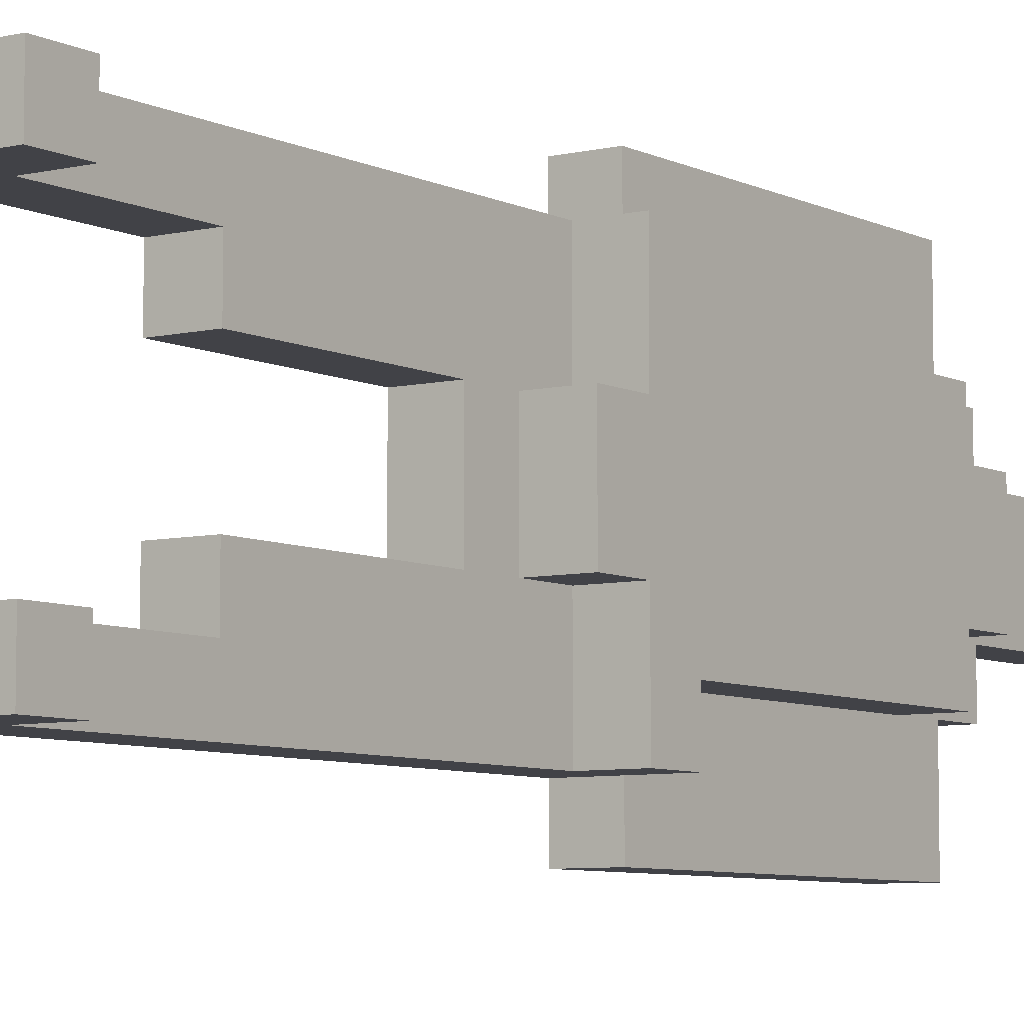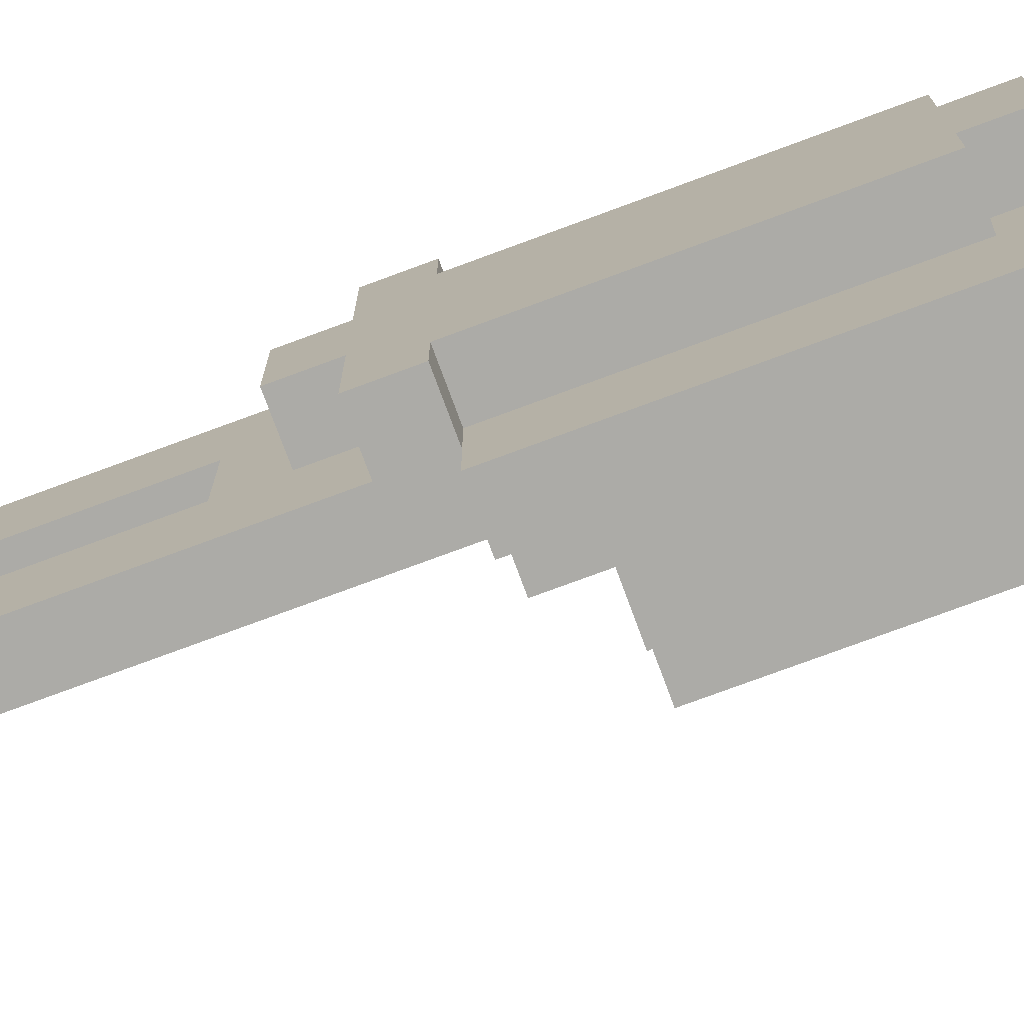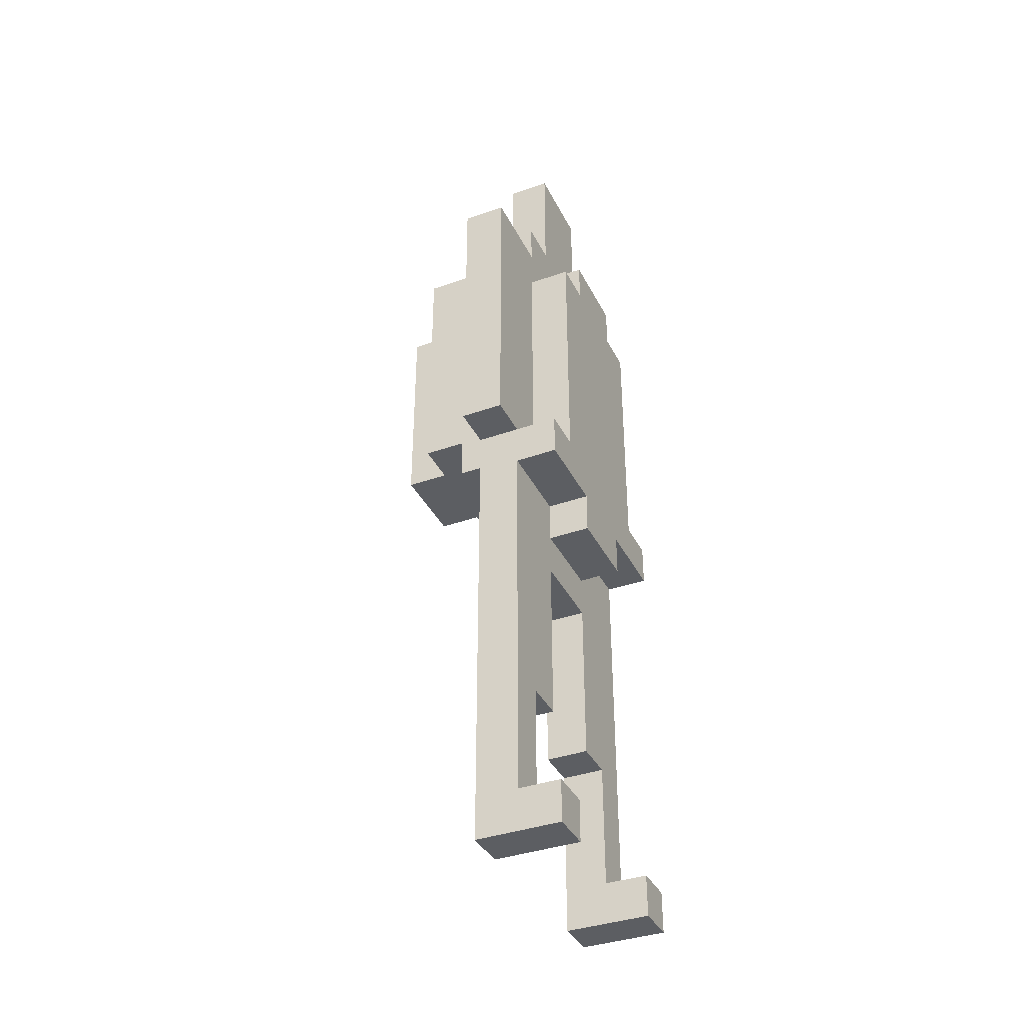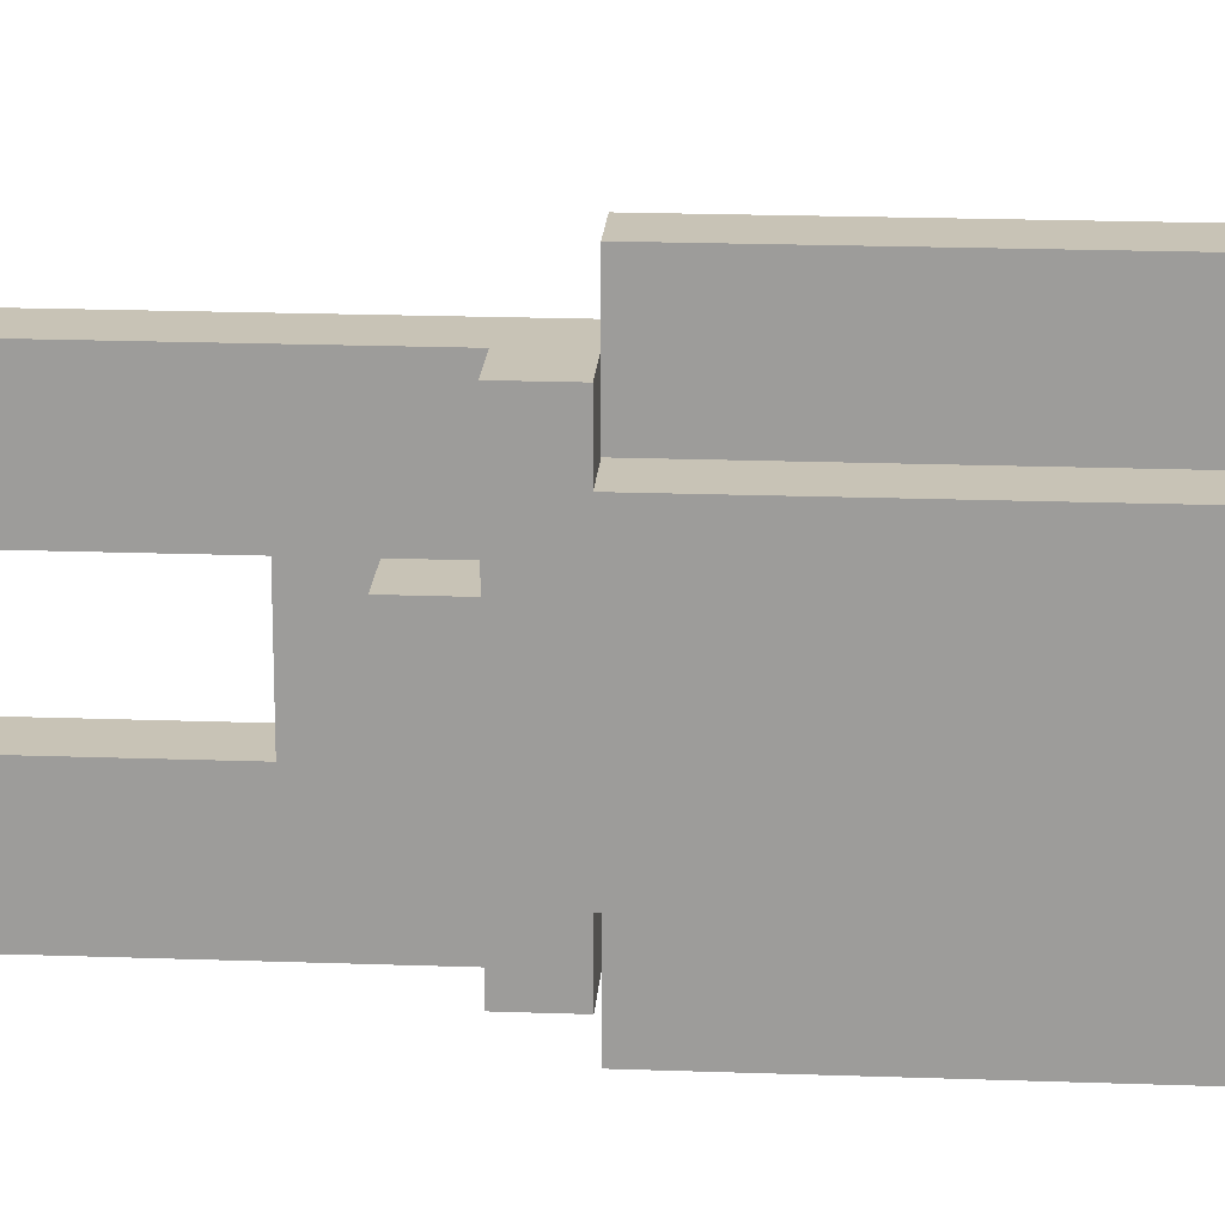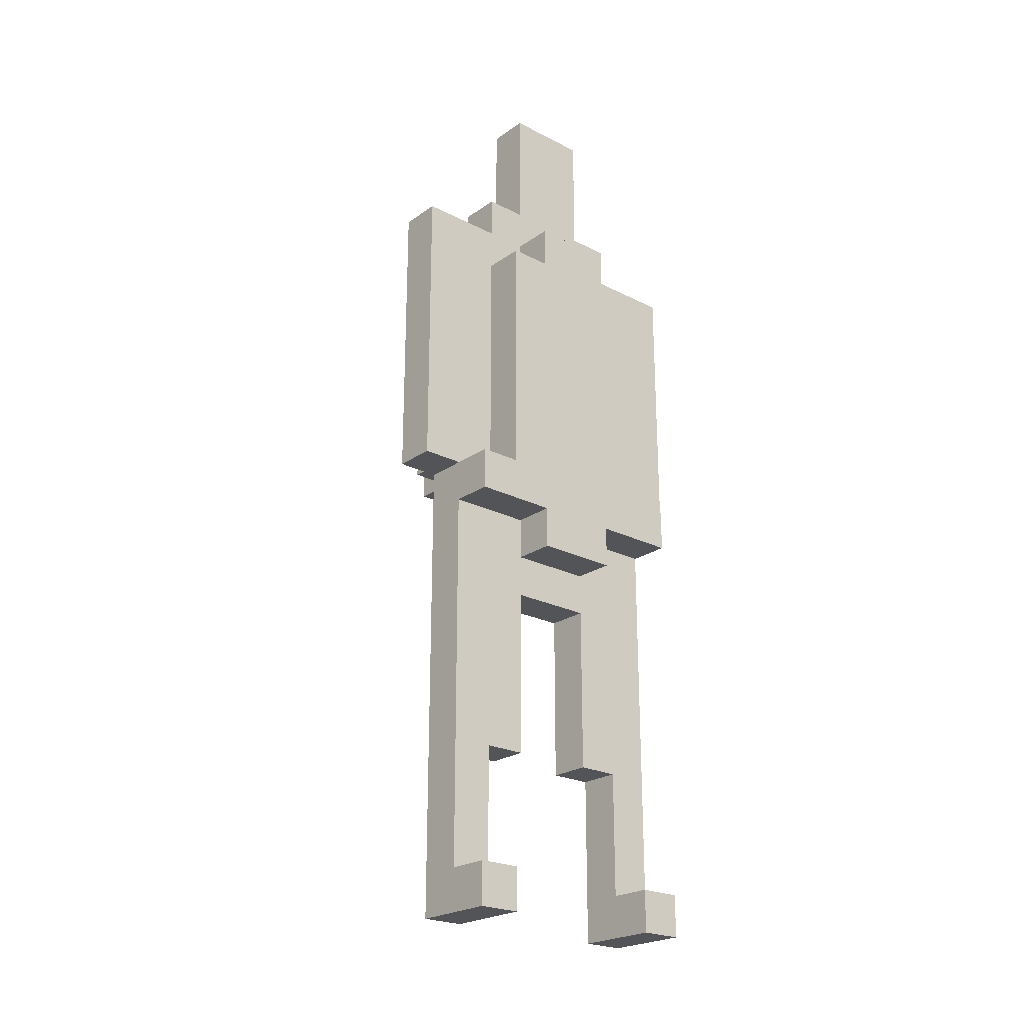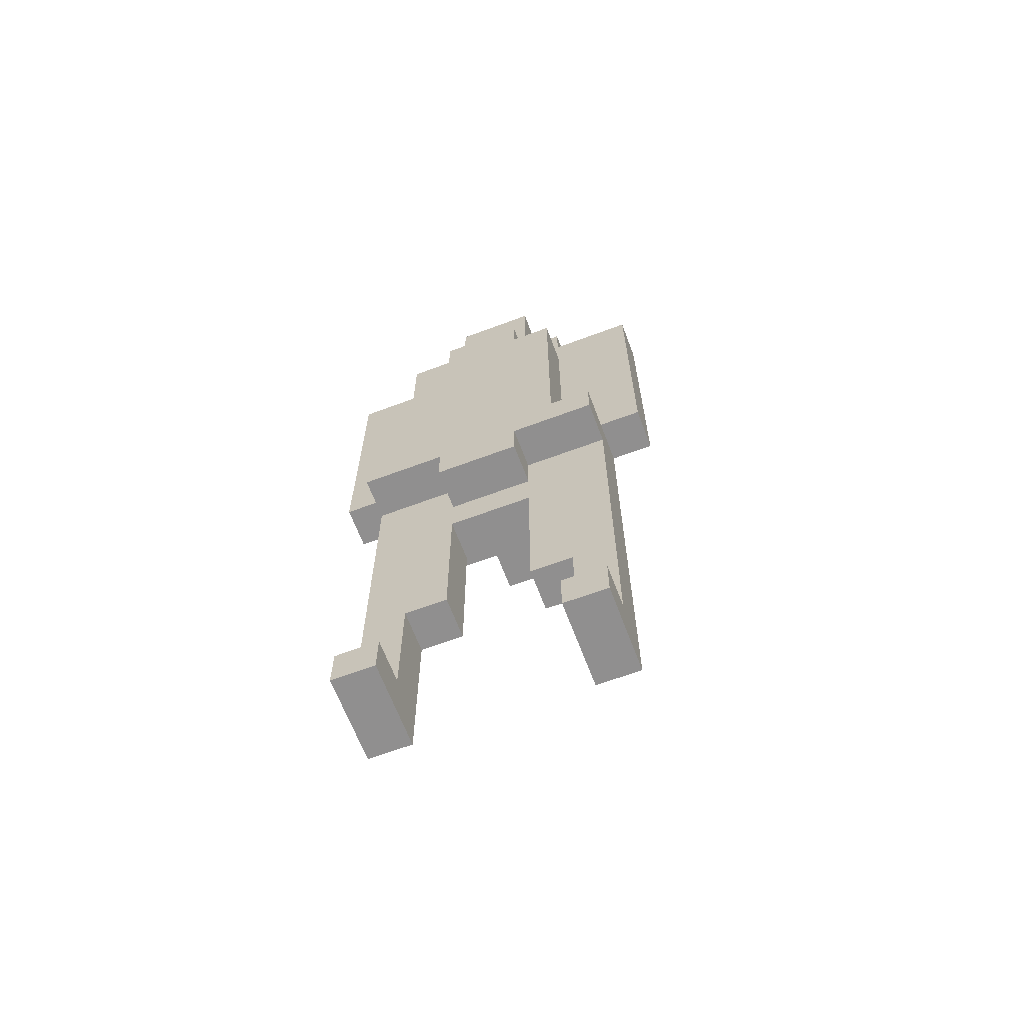
<metadata>
{"format":"obj","ext":"obj","renderer":"f3d","projection":"perspective","resolution":1024,"background":"white","views":[{"elev":-6.8,"azim":35.1,"up":"+Z"},{"elev":-76.3,"azim":110.3,"up":"+Z"},{"elev":-37.6,"azim":24.4,"up":"+Y"},{"elev":19.4,"azim":93.9,"up":"+Z"},{"elev":-23.4,"azim":49.4,"up":"+Y"},{"elev":-65.4,"azim":110.6,"up":"+Y"}]}
</metadata>
<code>
v 17 12 50
v 17 12 48
v 17 17 50
v 17 17 48
v 18 12 51
v 18 12 50
v 18 12 48
v 18 12 47
v 18 17 51
v 18 17 50
v 18 17 48
v 18 17 47
v 18 18 51
v 18 18 50
v 19 11 51
v 19 11 47
v 19 12 51
v 19 12 47
v 19 17 50
v 19 17 47
v 19 18 50
v 19 18 47
v 20 0 52
v 20 0 51
v 20 0 47
v 20 0 46
v 20 3 52
v 20 3 51
v 20 3 47
v 20 3 46
v 20 4 51
v 20 4 50
v 20 4 48
v 20 4 47
v 20 8 50
v 20 8 48
v 20 11 53
v 20 11 52
v 20 11 51
v 20 11 47
v 20 11 46
v 20 11 45
v 20 13 53
v 20 13 52
v 20 13 46
v 20 13 45
v 20 18 53
v 20 18 52
v 20 18 51
v 20 18 47
v 20 18 46
v 20 18 45
v 20 19 51
v 20 19 50
v 20 19 48
v 20 19 47
v 20 21 50
v 20 21 48
v 20 22 50
v 20 22 48
v 21 1 52
v 21 1 51
v 21 1 47
v 21 1 46
v 21 3 52
v 21 3 51
v 21 3 47
v 21 3 46
v 21 4 51
v 21 4 50
v 21 4 48
v 21 4 47
v 21 8 50
v 21 8 48
v 21 9 50
v 21 9 48
v 21 10 52
v 21 10 51
v 21 10 50
v 21 10 48
v 21 10 47
v 21 10 46
v 21 11 53
v 21 11 52
v 21 11 51
v 21 11 47
v 21 11 46
v 21 11 45
v 21 13 53
v 21 13 52
v 21 13 46
v 21 13 45
v 21 16 51
v 21 17 51
v 21 17 50
v 21 17 48
v 21 17 47
v 21 18 53
v 21 18 52
v 21 18 51
v 21 18 50
v 21 18 48
v 21 18 47
v 21 18 46
v 21 18 45
v 21 19 51
v 21 19 50
v 21 19 48
v 21 19 47
v 21 21 50
v 21 21 48
v 21 22 50
v 21 22 48
v 22 0 52
v 22 0 51
v 22 0 47
v 22 0 46
v 22 1 52
v 22 1 51
v 22 1 47
v 22 1 46
v 22 9 50
v 22 9 48
v 22 10 52
v 22 10 51
v 22 10 50
v 22 10 49
v 22 10 48
v 22 10 47
v 22 10 46
v 22 11 52
v 22 11 51
v 22 11 50
v 22 11 49
v 22 11 47
v 22 11 46
v 22 12 49
v 22 12 48
v 22 13 49
v 22 13 48
v 22 14 49
v 22 14 48
v 22 15 49
v 22 15 48
v 22 16 51
v 22 16 50
v 22 17 51
v 22 17 50
v 22 17 48
v 22 17 47
v 22 18 50
v 22 18 48
v 20 11 53
v 20 13 53
v 20 18 53
v 21 11 53
v 21 13 53
v 21 18 53
v 20 0 52
v 20 3 52
v 20 11 52
v 21 1 52
v 21 3 52
v 21 10 52
v 21 11 52
v 22 0 52
v 22 1 52
v 22 10 52
v 22 11 52
v 18 12 51
v 18 17 51
v 18 18 51
v 19 11 51
v 19 12 51
v 19 17 51
v 19 18 51
v 20 11 51
v 20 18 51
v 20 19 51
v 21 11 51
v 21 16 51
v 21 17 51
v 21 18 51
v 21 19 51
v 22 11 51
v 22 16 51
v 22 17 51
v 17 12 50
v 17 17 50
v 18 12 50
v 18 17 50
v 20 19 50
v 20 21 50
v 20 22 50
v 21 9 50
v 21 10 50
v 21 17 50
v 21 18 50
v 21 19 50
v 21 21 50
v 21 22 50
v 22 9 50
v 22 10 50
v 22 17 50
v 22 18 50
v 20 4 48
v 20 8 48
v 21 4 48
v 21 8 48
v 20 0 47
v 20 3 47
v 20 4 47
v 21 1 47
v 21 3 47
v 21 4 47
v 22 0 47
v 22 1 47
v 20 0 51
v 20 3 51
v 20 4 51
v 21 1 51
v 21 3 51
v 21 4 51
v 22 0 51
v 22 1 51
v 18 17 50
v 18 18 50
v 19 17 50
v 19 18 50
v 20 4 50
v 20 8 50
v 21 4 50
v 21 8 50
v 17 12 48
v 17 17 48
v 18 12 48
v 18 17 48
v 20 19 48
v 20 21 48
v 20 22 48
v 21 9 48
v 21 10 48
v 21 17 48
v 21 18 48
v 21 19 48
v 21 21 48
v 21 22 48
v 22 9 48
v 22 10 48
v 22 17 48
v 22 18 48
v 18 12 47
v 18 17 47
v 19 11 47
v 19 12 47
v 19 17 47
v 19 18 47
v 20 11 47
v 20 18 47
v 20 19 47
v 21 11 47
v 21 17 47
v 21 18 47
v 21 19 47
v 22 11 47
v 22 17 47
v 20 0 46
v 20 3 46
v 20 11 46
v 21 1 46
v 21 3 46
v 21 10 46
v 21 11 46
v 22 0 46
v 22 1 46
v 22 10 46
v 22 11 46
v 20 11 45
v 20 13 45
v 20 18 45
v 21 11 45
v 21 13 45
v 21 18 45
v 20 0 52
v 22 0 52
v 20 0 51
v 22 0 51
v 20 0 47
v 22 0 47
v 20 0 46
v 22 0 46
v 20 4 51
v 21 4 51
v 20 4 50
v 21 4 50
v 20 4 48
v 21 4 48
v 20 4 47
v 21 4 47
v 20 8 50
v 21 8 50
v 20 8 48
v 21 8 48
v 21 9 50
v 22 9 50
v 21 9 48
v 22 9 48
v 21 10 52
v 22 10 52
v 21 10 51
v 22 10 51
v 21 10 50
v 22 10 50
v 21 10 48
v 22 10 48
v 21 10 47
v 22 10 47
v 21 10 46
v 22 10 46
v 20 11 53
v 21 11 53
v 20 11 52
v 21 11 52
v 19 11 51
v 20 11 51
v 19 11 47
v 20 11 47
v 20 11 46
v 21 11 46
v 20 11 45
v 21 11 45
v 18 12 51
v 19 12 51
v 17 12 50
v 18 12 50
v 17 12 48
v 18 12 48
v 18 12 47
v 19 12 47
v 21 1 52
v 22 1 52
v 21 1 51
v 22 1 51
v 21 1 47
v 22 1 47
v 21 1 46
v 22 1 46
v 21 11 52
v 22 11 52
v 21 11 51
v 22 11 51
v 21 11 47
v 22 11 47
v 21 11 46
v 22 11 46
v 21 17 51
v 22 17 51
v 17 17 50
v 18 17 50
v 19 17 50
v 21 17 50
v 22 17 50
v 17 17 48
v 18 17 48
v 21 17 48
v 22 17 48
v 18 17 47
v 19 17 47
v 21 17 47
v 22 17 47
v 20 18 53
v 21 18 53
v 20 18 52
v 21 18 52
v 18 18 51
v 19 18 51
v 20 18 51
v 21 18 51
v 18 18 50
v 19 18 50
v 21 18 50
v 22 18 50
v 21 18 48
v 22 18 48
v 19 18 47
v 20 18 47
v 21 18 47
v 20 18 46
v 21 18 46
v 20 18 45
v 21 18 45
v 20 19 51
v 21 19 51
v 20 19 50
v 21 19 50
v 20 19 48
v 21 19 48
v 20 19 47
v 21 19 47
v 20 22 50
v 21 22 50
v 20 22 48
v 21 22 48
f 3 2 1
f 4 2 3
f 9 6 5
f 10 6 9
f 11 8 7
f 12 8 11
f 13 10 9
f 14 10 13
f 17 16 15
f 18 16 17
f 21 20 19
f 22 20 21
f 27 24 23
f 28 24 27
f 29 26 25
f 30 26 29
f 31 28 27
f 34 30 29
f 35 32 31
f 36 34 33
f 38 35 31
f 38 36 35
f 38 31 27
f 39 36 38
f 40 34 36
f 40 36 39
f 40 30 34
f 41 30 40
f 43 38 37
f 44 39 38
f 44 38 43
f 45 41 40
f 45 42 41
f 46 42 45
f 47 44 43
f 48 39 44
f 48 44 47
f 49 39 48
f 50 45 40
f 51 46 45
f 51 45 50
f 52 46 51
f 53 50 49
f 54 50 53
f 55 50 54
f 56 50 55
f 57 55 54
f 58 55 57
f 59 58 57
f 60 58 59
f 61 62 65
f 65 62 66
f 63 64 67
f 67 64 68
f 65 66 69
f 67 68 72
f 69 70 73
f 71 72 74
f 69 73 75
f 73 74 75
f 74 72 76
f 75 74 76
f 69 75 77
f 65 69 77
f 77 75 78
f 78 75 79
f 76 72 80
f 72 68 81
f 80 72 81
f 81 68 82
f 83 84 89
f 84 85 90
f 89 84 90
f 86 87 91
f 87 88 91
f 91 88 92
f 90 85 93
f 90 93 94
f 86 91 97
f 89 90 98
f 94 95 99
f 98 90 99
f 90 94 99
f 99 95 100
f 100 95 101
f 96 97 102
f 97 91 103
f 102 97 103
f 91 92 104
f 103 91 104
f 104 92 105
f 100 101 106
f 102 103 106
f 101 102 106
f 106 103 107
f 107 103 108
f 108 103 109
f 107 108 110
f 110 108 111
f 110 111 112
f 112 111 113
f 114 115 118
f 118 115 119
f 116 117 120
f 120 117 121
f 122 123 126
f 126 123 127
f 127 123 128
f 124 125 131
f 125 126 132
f 131 125 132
f 126 127 133
f 132 126 133
f 127 128 134
f 133 127 134
f 128 129 134
f 129 130 135
f 134 129 135
f 135 130 136
f 133 134 137
f 134 135 137
f 132 133 137
f 137 135 138
f 132 137 139
f 137 138 139
f 138 135 140
f 139 138 140
f 132 139 141
f 139 140 141
f 140 135 142
f 141 140 142
f 132 141 143
f 141 142 143
f 142 135 144
f 143 142 144
f 132 143 145
f 143 144 145
f 145 144 146
f 145 146 147
f 146 144 148
f 147 146 148
f 144 135 149
f 148 144 149
f 149 135 150
f 148 149 151
f 151 149 152
f 156 154 153
f 157 155 154
f 157 154 156
f 158 155 157
f 162 160 159
f 163 161 160
f 163 160 162
f 164 161 163
f 165 161 164
f 166 162 159
f 167 162 166
f 168 165 164
f 169 165 168
f 174 171 170
f 175 172 171
f 175 171 174
f 176 172 175
f 177 174 173
f 177 175 174
f 177 176 175
f 178 176 177
f 183 179 178
f 184 179 183
f 185 181 180
f 186 182 181
f 186 181 185
f 187 182 186
f 190 189 188
f 191 189 190
f 199 193 192
f 200 194 193
f 200 193 199
f 201 194 200
f 202 196 195
f 203 196 202
f 204 198 197
f 205 198 204
f 208 207 206
f 209 207 208
f 213 211 210
f 214 212 211
f 214 211 213
f 215 212 214
f 216 213 210
f 217 213 216
f 218 219 221
f 219 220 222
f 221 219 222
f 222 220 223
f 218 221 224
f 224 221 225
f 226 227 228
f 228 227 229
f 230 231 232
f 232 231 233
f 234 235 236
f 236 235 237
f 238 239 245
f 239 240 246
f 245 239 246
f 246 240 247
f 241 242 248
f 248 242 249
f 243 244 250
f 250 244 251
f 252 253 255
f 255 253 256
f 254 255 258
f 256 257 258
f 255 256 258
f 258 257 259
f 259 260 263
f 263 260 264
f 261 262 265
f 265 262 266
f 267 268 270
f 268 269 271
f 270 268 271
f 271 269 272
f 272 269 273
f 267 270 274
f 274 270 275
f 272 273 276
f 276 273 277
f 278 279 281
f 279 280 282
f 281 279 282
f 282 280 283
f 286 285 284
f 287 285 286
f 290 289 288
f 291 289 290
f 294 293 292
f 295 293 294
f 298 297 296
f 299 297 298
f 302 301 300
f 303 301 302
f 306 305 304
f 307 305 306
f 310 309 308
f 311 309 310
f 312 311 310
f 313 311 312
f 316 315 314
f 317 315 316
f 318 317 316
f 319 317 318
f 322 321 320
f 323 321 322
f 326 325 324
f 327 325 326
f 330 329 328
f 331 329 330
f 335 333 332
f 336 335 334
f 337 333 335
f 337 335 336
f 338 333 337
f 339 333 338
f 340 341 342
f 342 341 343
f 344 345 346
f 346 345 347
f 348 349 350
f 350 349 351
f 352 353 354
f 354 353 355
f 356 357 361
f 361 357 362
f 358 359 363
f 359 360 364
f 363 359 364
f 364 360 367
f 367 360 368
f 365 366 369
f 369 366 370
f 371 372 373
f 373 372 374
f 373 374 377
f 377 374 378
f 375 376 379
f 376 377 380
f 379 376 380
f 381 382 383
f 383 382 384
f 380 377 385
f 385 377 386
f 386 387 388
f 388 387 389
f 388 389 390
f 390 389 391
f 392 393 394
f 394 393 395
f 396 397 398
f 398 397 399
f 400 401 402
f 402 401 403

</code>
